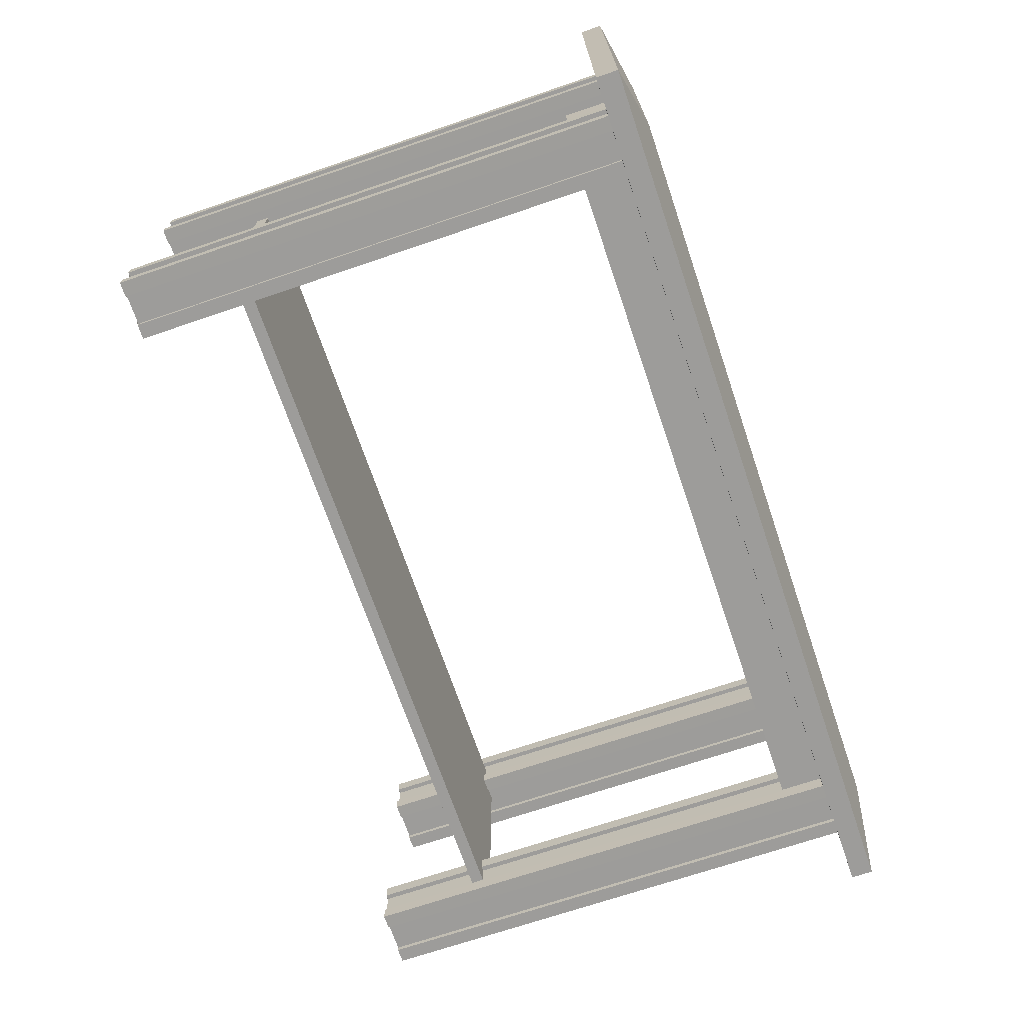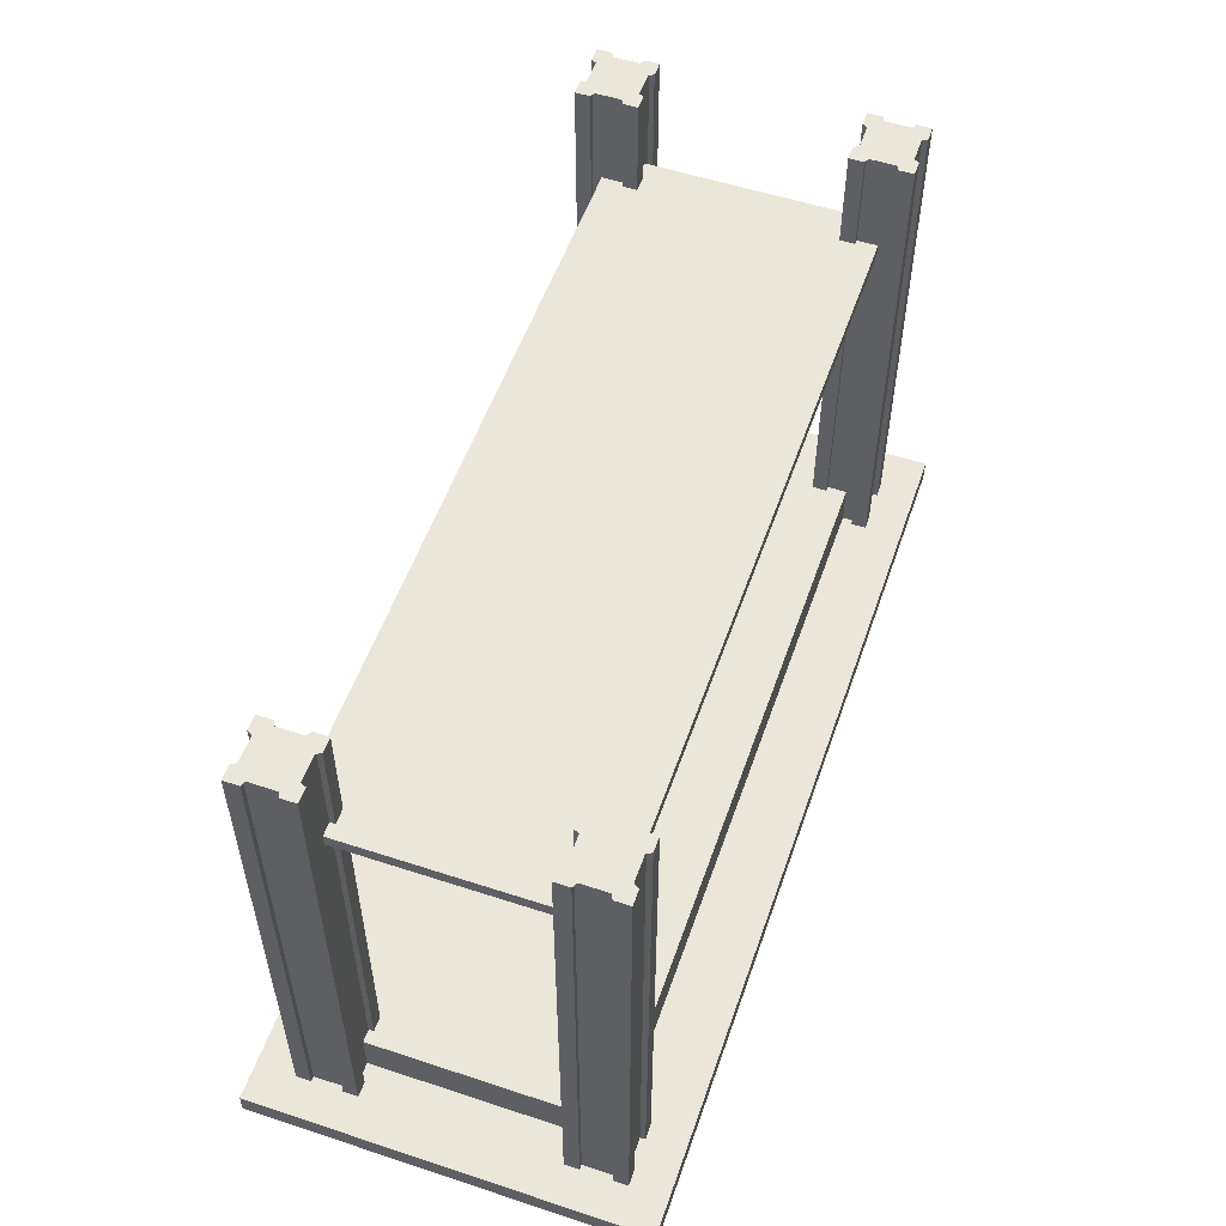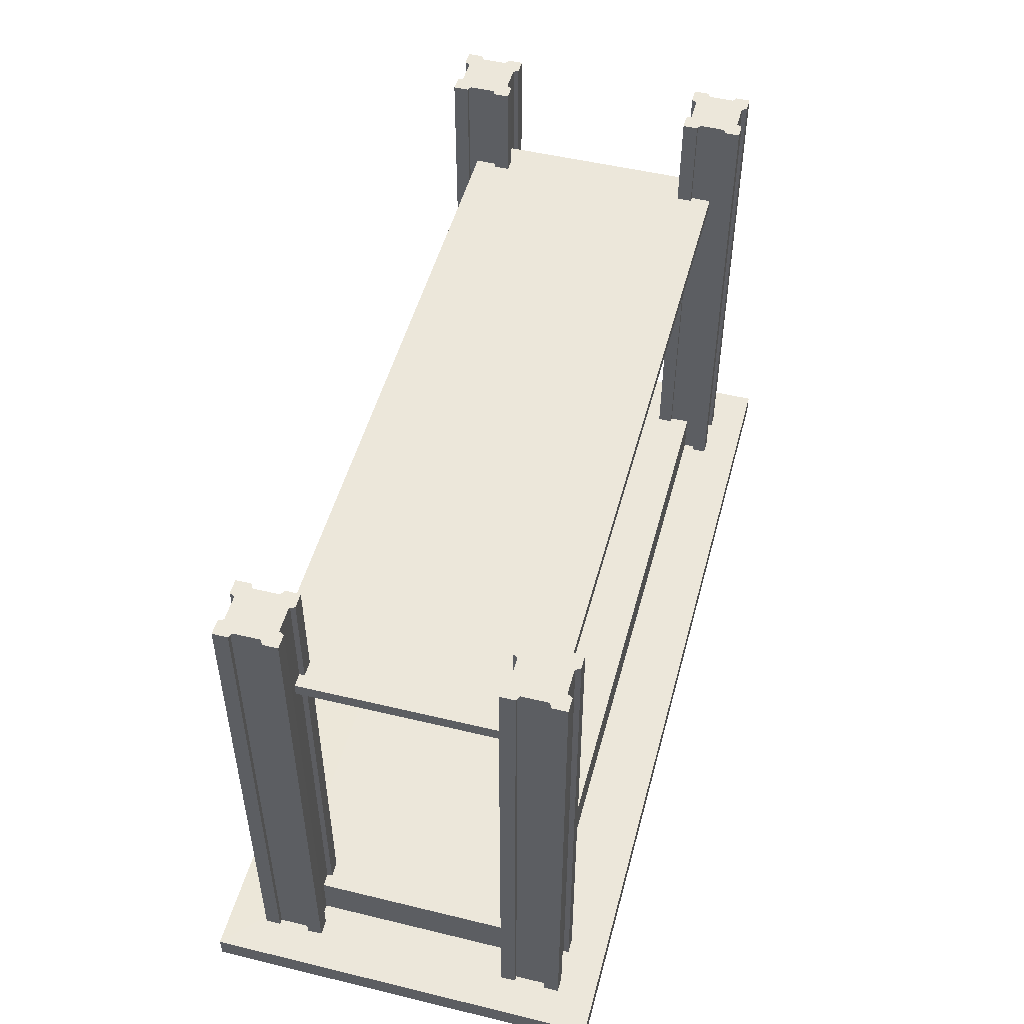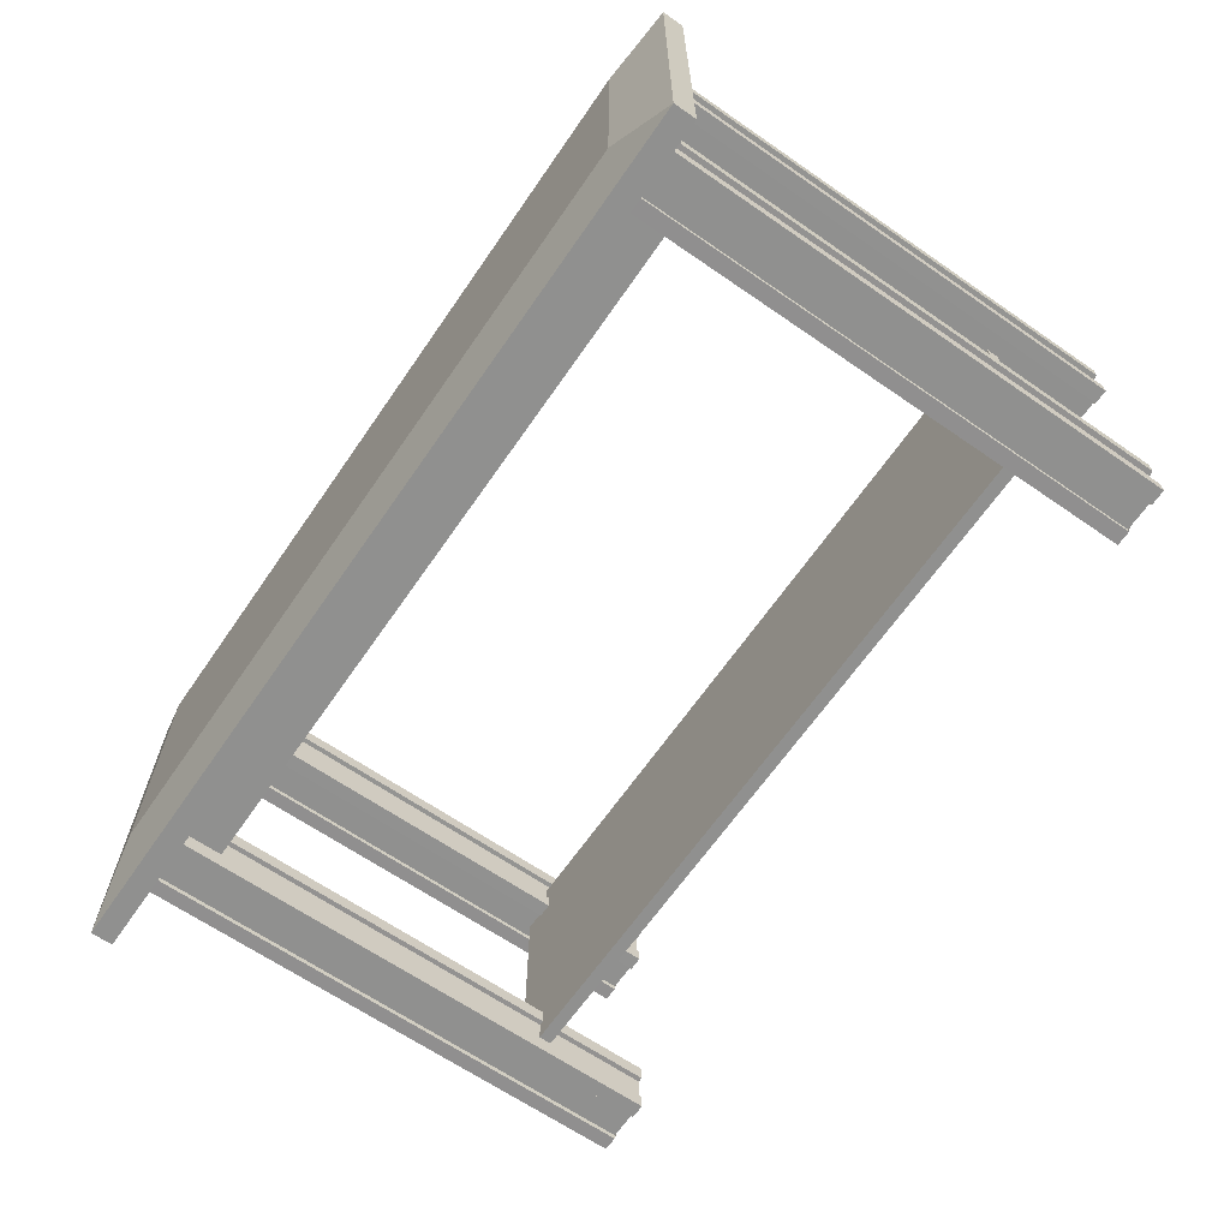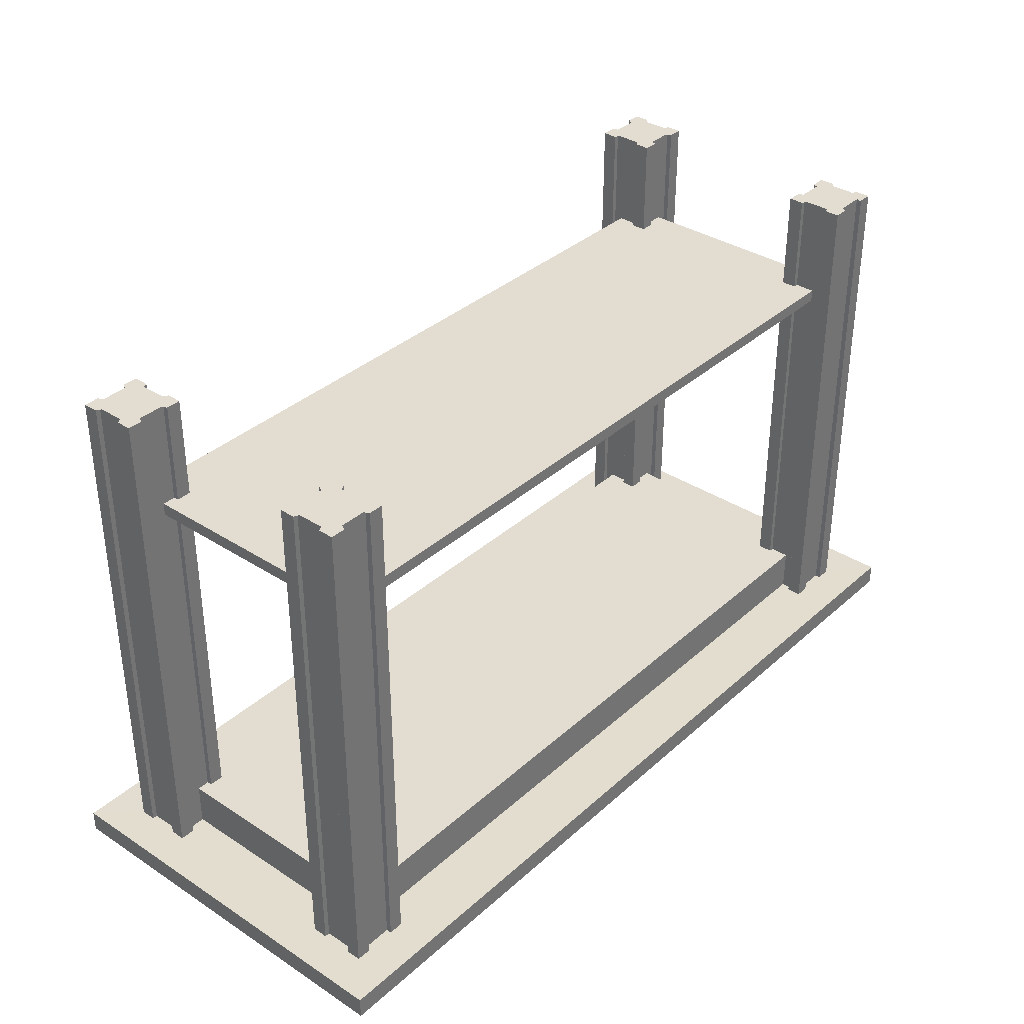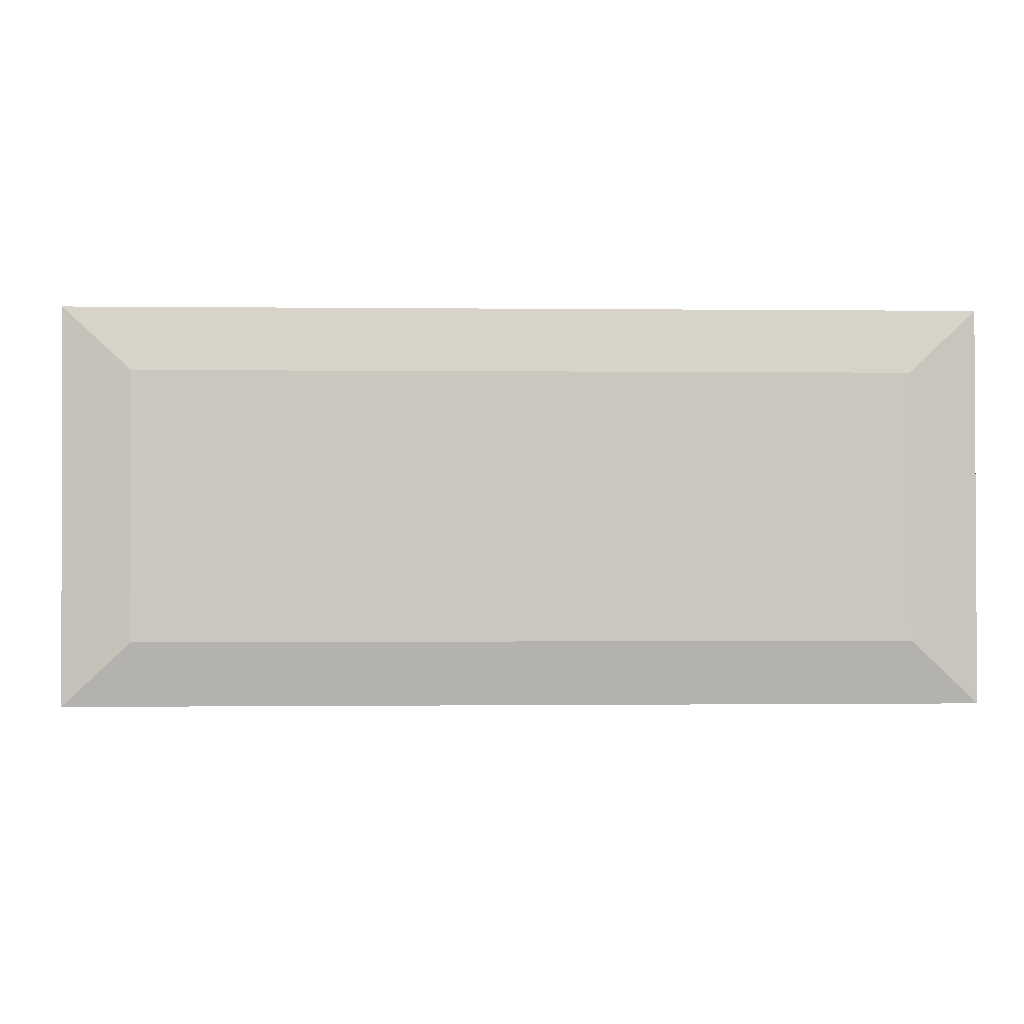
<metadata>
{"format":"obj","ext":"obj","renderer":"f3d","projection":"perspective","resolution":1024,"background":"white","views":[{"elev":-70.2,"azim":108.8,"up":"+Y"},{"elev":54.7,"azim":-70.9,"up":"+Z"},{"elev":50.3,"azim":-75.2,"up":"+Z"},{"elev":-65.5,"azim":-124.7,"up":"+Y"},{"elev":35.4,"azim":-49.5,"up":"+Z"},{"elev":-1.2,"azim":177.5,"up":"+Y"}]}
</metadata>
<code>
o m902
v -0.4012 0.1403 0.2333
v 0.4037 0.1403 0.2333
v 0.4037 -0.1397 0.2333
v -0.4012 -0.1397 0.2333
v -0.4012 0.1403 0.2463
v 0.4037 0.1403 0.2463
v 0.4037 -0.1397 0.2463
v -0.4012 -0.1397 0.2463
v 0.4039 0.1392 -0.1346
v 0.4031 -0.1391 -0.1346
v -0.4014 -0.1387 -0.1346
v -0.4006 0.1397 -0.1346
v 0.4039 0.1392 -0.1805
v 0.4031 -0.1391 -0.1805
v -0.4014 -0.1387 -0.1805
v -0.4006 0.1397 -0.1805
v 0.4763 0.2057 -0.1806
v 0.4753 -0.2056 -0.1806
v -0.4737 -0.2051 -0.1806
v -0.4728 0.2062 -0.1806
v 0.4763 0.2057 -0.2037
v 0.4753 -0.2056 -0.2037
v -0.4737 -0.2051 -0.2037
v -0.4728 0.2062 -0.2037
v 0.4039 0.1392 -0.2175
v 0.4031 -0.1391 -0.2175
v -0.4014 -0.1387 -0.2175
v -0.4006 0.1397 -0.2175
v 0.3775 0.04112 -0.2175
v 0.3775 0.04112 -0.1346
v -0.3718 -0.1184 0.3537
v -0.3769 -0.1184 0.3537
v -0.3769 -0.1507 0.3537
v -0.3718 -0.1506 0.3537
v -0.3719 -0.1661 0.3537
v -0.3873 -0.1662 0.3537
v -0.3874 -0.1607 0.3537
v -0.4196 -0.1607 0.3537
v -0.4196 -0.1661 0.3537
v -0.4351 -0.1661 0.3537
v -0.4351 -0.1506 0.3537
v -0.43 -0.1507 0.3537
v -0.43 -0.1185 0.3537
v -0.4351 -0.1184 0.3537
v -0.4351 -0.1027 0.3537
v -0.4196 -0.1028 0.3537
v -0.4195 -0.1082 0.3537
v -0.3873 -0.1082 0.3537
v -0.3873 -0.1029 0.3537
v -0.3718 -0.1028 0.3537
v -0.3718 -0.1184 -0.1806
v -0.3769 -0.1184 -0.1806
v -0.3769 -0.1507 -0.1806
v -0.3718 -0.1506 -0.1806
v -0.3719 -0.1661 -0.1806
v -0.3873 -0.1662 -0.1806
v -0.3874 -0.1607 -0.1806
v -0.4196 -0.1607 -0.1806
v -0.4196 -0.1661 -0.1806
v -0.4351 -0.1661 -0.1806
v -0.4351 -0.1506 -0.1806
v -0.43 -0.1507 -0.1806
v -0.43 -0.1185 -0.1806
v -0.4351 -0.1184 -0.1806
v -0.4351 -0.1027 -0.1806
v -0.4196 -0.1028 -0.1806
v -0.4195 -0.1082 -0.1806
v -0.3873 -0.1082 -0.1806
v -0.3873 -0.1029 -0.1806
v -0.3718 -0.1028 -0.1806
v -0.4035 -0.1345 -0.1806
v -0.4035 -0.1345 0.3537
v 0.4298 -0.1184 0.3537
v 0.4246 -0.1184 0.3537
v 0.4246 -0.1507 0.3537
v 0.4298 -0.1506 0.3537
v 0.4298 -0.1661 0.3537
v 0.4142 -0.1662 0.3537
v 0.4141 -0.1607 0.3537
v 0.382 -0.1607 0.3537
v 0.382 -0.1661 0.3537
v 0.3664 -0.1661 0.3537
v 0.3664 -0.1506 0.3537
v 0.3716 -0.1507 0.3537
v 0.3716 -0.1185 0.3537
v 0.3665 -0.1184 0.3537
v 0.3665 -0.1027 0.3537
v 0.382 -0.1028 0.3537
v 0.3821 -0.1082 0.3537
v 0.4143 -0.1082 0.3537
v 0.4143 -0.1029 0.3537
v 0.4298 -0.1028 0.3537
v 0.4298 -0.1184 -0.1806
v 0.4246 -0.1184 -0.1806
v 0.4246 -0.1507 -0.1806
v 0.4298 -0.1506 -0.1806
v 0.4298 -0.1661 -0.1806
v 0.4142 -0.1662 -0.1806
v 0.4141 -0.1607 -0.1806
v 0.382 -0.1607 -0.1806
v 0.382 -0.1661 -0.1806
v 0.3664 -0.1661 -0.1806
v 0.3664 -0.1506 -0.1806
v 0.3716 -0.1507 -0.1806
v 0.3716 -0.1185 -0.1806
v 0.3665 -0.1184 -0.1806
v 0.3665 -0.1027 -0.1806
v 0.382 -0.1028 -0.1806
v 0.3821 -0.1082 -0.1806
v 0.4143 -0.1082 -0.1806
v 0.4143 -0.1029 -0.1806
v 0.4298 -0.1028 -0.1806
v 0.3981 -0.1345 -0.1806
v 0.3981 -0.1345 0.3537
v 0.4298 0.1494 0.3537
v 0.4246 0.1494 0.3537
v 0.4246 0.1171 0.3537
v 0.4297 0.1171 0.3537
v 0.4297 0.1017 0.3537
v 0.4142 0.1016 0.3537
v 0.4141 0.107 0.3537
v 0.382 0.107 0.3537
v 0.382 0.1016 0.3537
v 0.3664 0.1017 0.3537
v 0.3664 0.1172 0.3537
v 0.3716 0.117 0.3537
v 0.3716 0.1493 0.3537
v 0.3665 0.1495 0.3537
v 0.3665 0.1651 0.3537
v 0.382 0.165 0.3537
v 0.3821 0.1596 0.3537
v 0.4142 0.1596 0.3537
v 0.4142 0.165 0.3537
v 0.4297 0.1651 0.3537
v 0.4298 0.1494 -0.1806
v 0.4246 0.1494 -0.1806
v 0.4246 0.1171 -0.1806
v 0.4297 0.1171 -0.1806
v 0.4297 0.1017 -0.1806
v 0.4142 0.1016 -0.1806
v 0.4141 0.107 -0.1806
v 0.382 0.107 -0.1806
v 0.382 0.1016 -0.1806
v 0.3664 0.1017 -0.1806
v 0.3664 0.1172 -0.1806
v 0.3716 0.117 -0.1806
v 0.3716 0.1493 -0.1806
v 0.3665 0.1495 -0.1806
v 0.3665 0.1651 -0.1806
v 0.382 0.165 -0.1806
v 0.3821 0.1596 -0.1806
v 0.4142 0.1596 -0.1806
v 0.4142 0.165 -0.1806
v 0.4297 0.165 -0.1806
v 0.3981 0.1333 -0.1806
v 0.3981 0.1333 0.3537
v -0.3718 0.1494 0.3537
v -0.3769 0.1494 0.3537
v -0.3769 0.1171 0.3537
v -0.3718 0.1171 0.3537
v -0.3719 0.1017 0.3537
v -0.3873 0.1016 0.3537
v -0.3874 0.107 0.3537
v -0.4196 0.107 0.3537
v -0.4196 0.1016 0.3537
v -0.4351 0.1017 0.3537
v -0.4351 0.1172 0.3537
v -0.43 0.117 0.3537
v -0.43 0.1493 0.3537
v -0.4351 0.1495 0.3537
v -0.4351 0.1651 0.3537
v -0.4196 0.165 0.3537
v -0.4195 0.1596 0.3537
v -0.3873 0.1596 0.3537
v -0.3873 0.165 0.3537
v -0.3718 0.165 0.3537
v -0.3718 0.1494 -0.1806
v -0.3769 0.1494 -0.1806
v -0.3769 0.1171 -0.1806
v -0.3718 0.1171 -0.1806
v -0.3719 0.1017 -0.1806
v -0.3873 0.1016 -0.1806
v -0.3874 0.107 -0.1806
v -0.4196 0.107 -0.1806
v -0.4196 0.1016 -0.1806
v -0.4351 0.1017 -0.1806
v -0.4351 0.1172 -0.1806
v -0.43 0.117 -0.1806
v -0.43 0.1493 -0.1806
v -0.4351 0.1495 -0.1806
v -0.4351 0.1651 -0.1806
v -0.4196 0.165 -0.1806
v -0.4195 0.1596 -0.1806
v -0.3873 0.1596 -0.1806
v -0.3873 0.165 -0.1806
v -0.3718 0.165 -0.1806
v -0.4035 0.1333 -0.1806
v -0.4035 0.1333 0.3537
f 2 3 1
f 3 4 1
f 5 6 1
f 6 2 1
f 6 7 2
f 7 3 2
f 7 8 3
f 8 4 3
f 8 5 4
f 5 1 4
f 8 7 5
f 7 6 5
f 10 14 9
f 14 13 9
f 11 15 10
f 15 14 10
f 12 16 11
f 16 15 11
f 9 13 12
f 13 16 12
f 14 18 13
f 18 17 13
f 15 19 14
f 19 18 14
f 16 20 15
f 20 19 15
f 13 17 16
f 17 20 16
f 18 22 17
f 22 21 17
f 19 23 18
f 23 22 18
f 20 24 19
f 24 23 19
f 17 21 20
f 21 24 20
f 22 26 21
f 26 25 21
f 23 27 22
f 27 26 22
f 24 28 23
f 28 27 23
f 21 25 24
f 25 28 24
f 9 30 10
f 10 30 11
f 11 30 12
f 12 30 9
f 26 29 25
f 27 29 26
f 28 29 27
f 25 29 28
f 32 52 31
f 52 51 31
f 33 53 32
f 53 52 32
f 34 54 33
f 54 53 33
f 35 55 34
f 55 54 34
f 36 56 35
f 56 55 35
f 37 57 36
f 57 56 36
f 38 58 37
f 58 57 37
f 39 59 38
f 59 58 38
f 40 60 39
f 60 59 39
f 41 61 40
f 61 60 40
f 42 62 41
f 62 61 41
f 43 63 42
f 63 62 42
f 44 64 43
f 64 63 43
f 45 65 44
f 65 64 44
f 46 66 45
f 66 65 45
f 47 67 46
f 67 66 46
f 48 68 47
f 68 67 47
f 49 69 48
f 69 68 48
f 50 70 49
f 70 69 49
f 31 51 50
f 51 70 50
f 31 72 32
f 32 72 33
f 33 72 34
f 34 72 35
f 35 72 36
f 36 72 37
f 37 72 38
f 38 72 39
f 39 72 40
f 40 72 41
f 41 72 42
f 42 72 43
f 43 72 44
f 44 72 45
f 45 72 46
f 46 72 47
f 47 72 48
f 48 72 49
f 49 72 50
f 50 72 31
f 52 71 51
f 53 71 52
f 54 71 53
f 55 71 54
f 56 71 55
f 57 71 56
f 58 71 57
f 59 71 58
f 60 71 59
f 61 71 60
f 62 71 61
f 63 71 62
f 64 71 63
f 65 71 64
f 66 71 65
f 67 71 66
f 68 71 67
f 69 71 68
f 70 71 69
f 51 71 70
f 74 94 73
f 94 93 73
f 75 95 74
f 95 94 74
f 76 96 75
f 96 95 75
f 77 97 76
f 97 96 76
f 78 98 77
f 98 97 77
f 79 99 78
f 99 98 78
f 80 100 79
f 100 99 79
f 81 101 80
f 101 100 80
f 82 102 81
f 102 101 81
f 83 103 82
f 103 102 82
f 84 104 83
f 104 103 83
f 85 105 84
f 105 104 84
f 86 106 85
f 106 105 85
f 87 107 86
f 107 106 86
f 88 108 87
f 108 107 87
f 89 109 88
f 109 108 88
f 90 110 89
f 110 109 89
f 91 111 90
f 111 110 90
f 92 112 91
f 112 111 91
f 73 93 92
f 93 112 92
f 73 114 74
f 74 114 75
f 75 114 76
f 76 114 77
f 77 114 78
f 78 114 79
f 79 114 80
f 80 114 81
f 81 114 82
f 82 114 83
f 83 114 84
f 84 114 85
f 85 114 86
f 86 114 87
f 87 114 88
f 88 114 89
f 89 114 90
f 90 114 91
f 91 114 92
f 92 114 73
f 94 113 93
f 95 113 94
f 96 113 95
f 97 113 96
f 98 113 97
f 99 113 98
f 100 113 99
f 101 113 100
f 102 113 101
f 103 113 102
f 104 113 103
f 105 113 104
f 106 113 105
f 107 113 106
f 108 113 107
f 109 113 108
f 110 113 109
f 111 113 110
f 112 113 111
f 93 113 112
f 116 136 115
f 136 135 115
f 117 137 116
f 137 136 116
f 118 138 117
f 138 137 117
f 119 139 118
f 139 138 118
f 120 140 119
f 140 139 119
f 121 141 120
f 141 140 120
f 122 142 121
f 142 141 121
f 123 143 122
f 143 142 122
f 124 144 123
f 144 143 123
f 125 145 124
f 145 144 124
f 126 146 125
f 146 145 125
f 127 147 126
f 147 146 126
f 128 148 127
f 148 147 127
f 129 149 128
f 149 148 128
f 130 150 129
f 150 149 129
f 131 151 130
f 151 150 130
f 132 152 131
f 152 151 131
f 133 153 132
f 153 152 132
f 134 154 133
f 154 153 133
f 115 135 134
f 135 154 134
f 115 156 116
f 116 156 117
f 117 156 118
f 118 156 119
f 119 156 120
f 120 156 121
f 121 156 122
f 122 156 123
f 123 156 124
f 124 156 125
f 125 156 126
f 126 156 127
f 127 156 128
f 128 156 129
f 129 156 130
f 130 156 131
f 131 156 132
f 132 156 133
f 133 156 134
f 134 156 115
f 136 155 135
f 137 155 136
f 138 155 137
f 139 155 138
f 140 155 139
f 141 155 140
f 142 155 141
f 143 155 142
f 144 155 143
f 145 155 144
f 146 155 145
f 147 155 146
f 148 155 147
f 149 155 148
f 150 155 149
f 151 155 150
f 152 155 151
f 153 155 152
f 154 155 153
f 135 155 154
f 158 178 157
f 178 177 157
f 159 179 158
f 179 178 158
f 160 180 159
f 180 179 159
f 161 181 160
f 181 180 160
f 162 182 161
f 182 181 161
f 163 183 162
f 183 182 162
f 164 184 163
f 184 183 163
f 165 185 164
f 185 184 164
f 166 186 165
f 186 185 165
f 167 187 166
f 187 186 166
f 168 188 167
f 188 187 167
f 169 189 168
f 189 188 168
f 170 190 169
f 190 189 169
f 171 191 170
f 191 190 170
f 172 192 171
f 192 191 171
f 173 193 172
f 193 192 172
f 174 194 173
f 194 193 173
f 175 195 174
f 195 194 174
f 176 196 175
f 196 195 175
f 157 177 176
f 177 196 176
f 157 198 158
f 158 198 159
f 159 198 160
f 160 198 161
f 161 198 162
f 162 198 163
f 163 198 164
f 164 198 165
f 165 198 166
f 166 198 167
f 167 198 168
f 168 198 169
f 169 198 170
f 170 198 171
f 171 198 172
f 172 198 173
f 173 198 174
f 174 198 175
f 175 198 176
f 176 198 157
f 178 197 177
f 179 197 178
f 180 197 179
f 181 197 180
f 182 197 181
f 183 197 182
f 184 197 183
f 185 197 184
f 186 197 185
f 187 197 186
f 188 197 187
f 189 197 188
f 190 197 189
f 191 197 190
f 192 197 191
f 193 197 192
f 194 197 193
f 195 197 194
f 196 197 195
f 177 197 196

</code>
